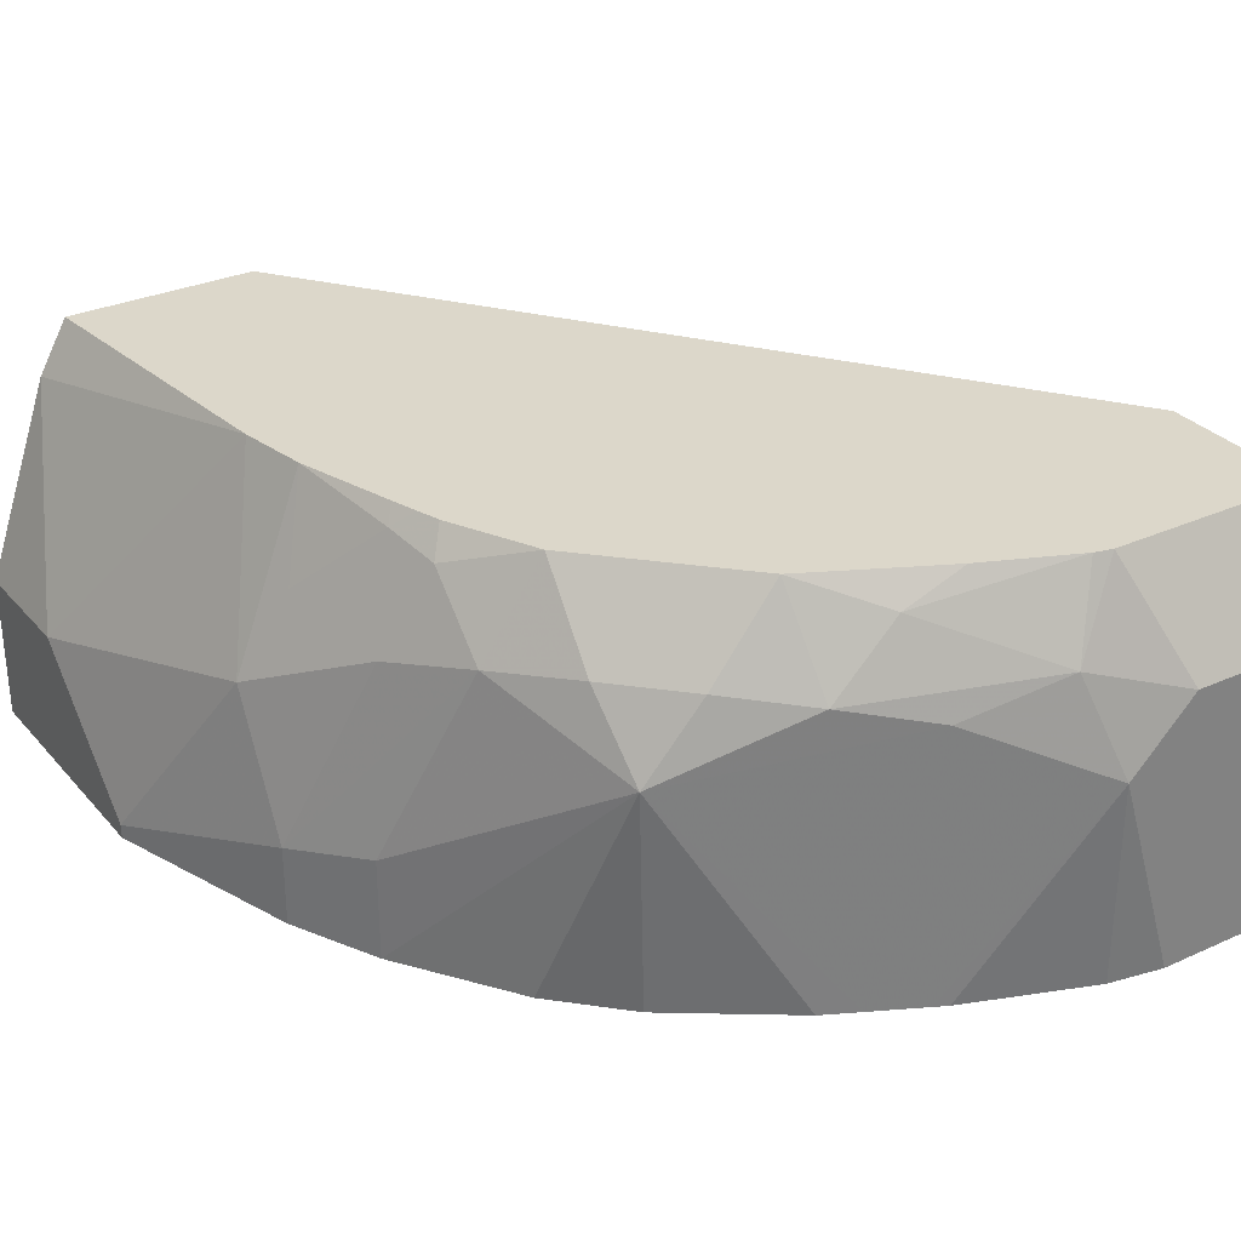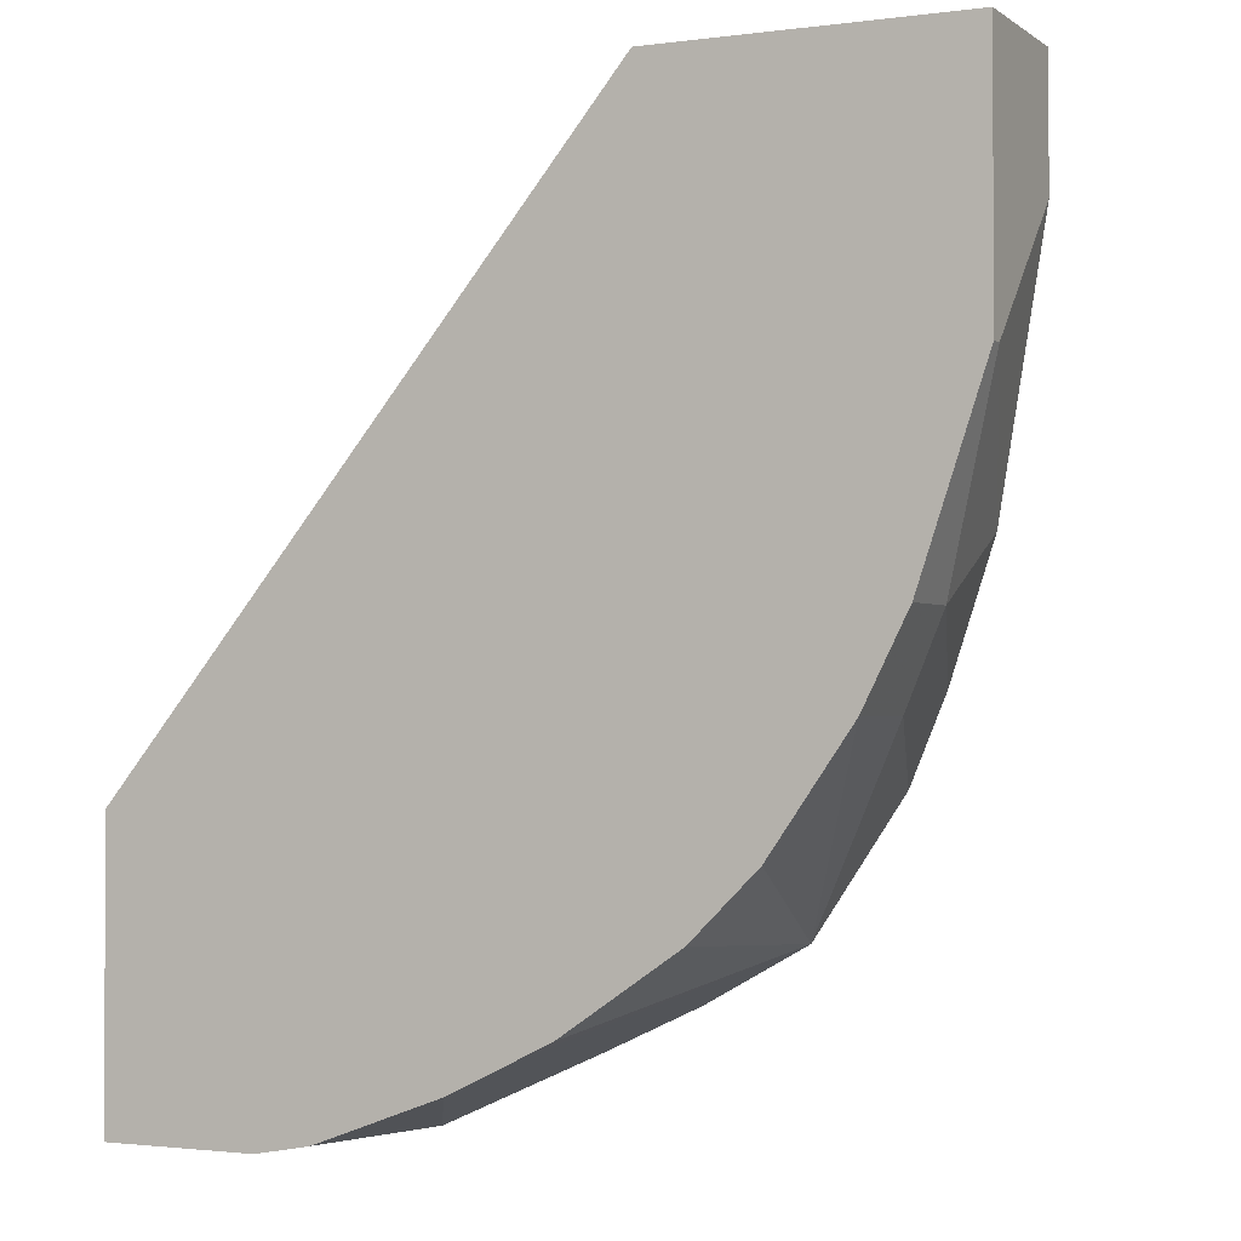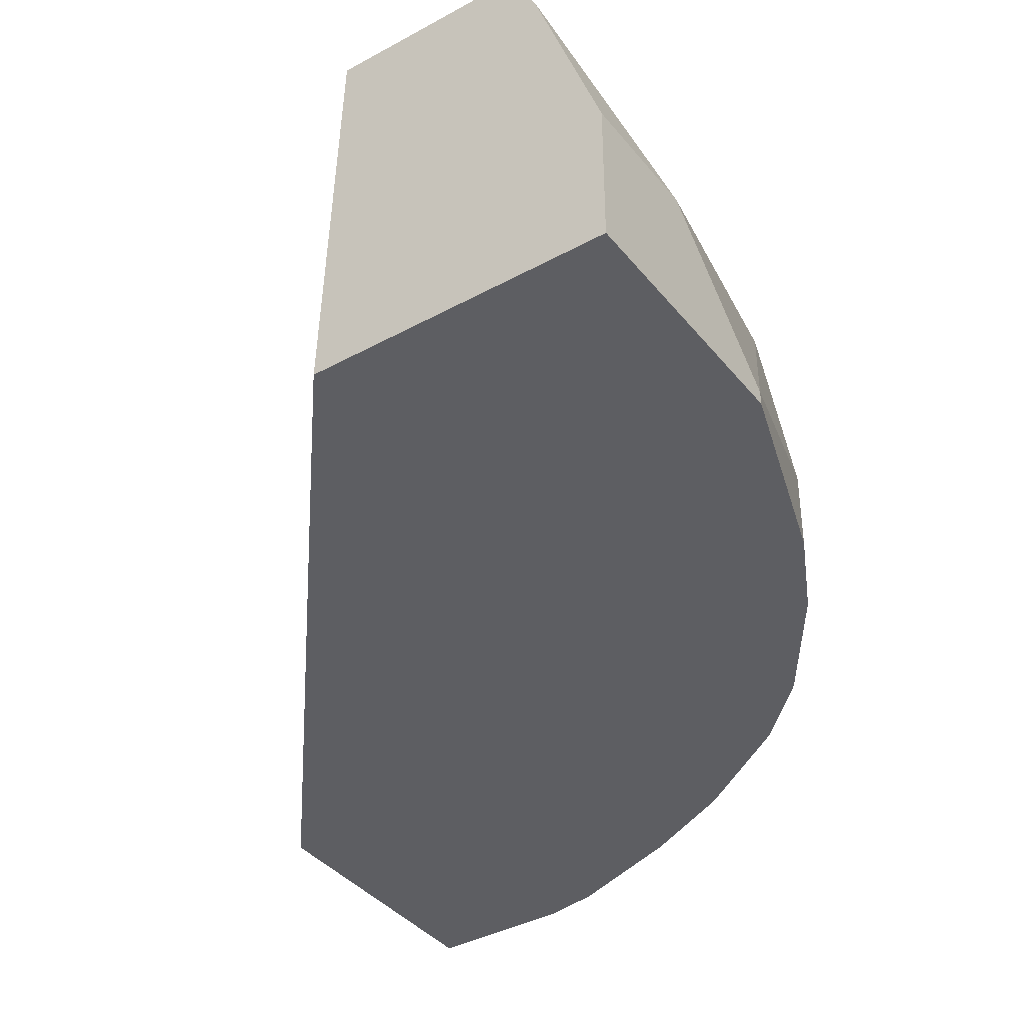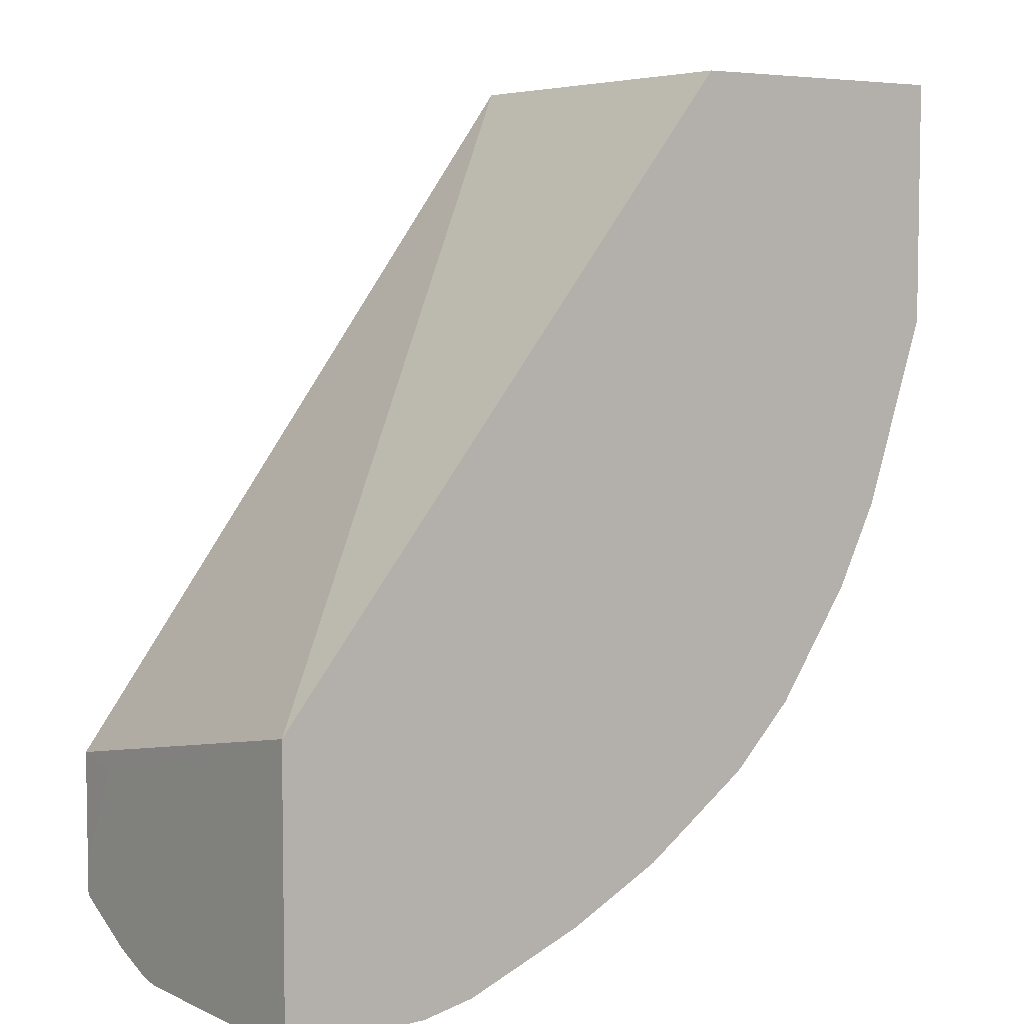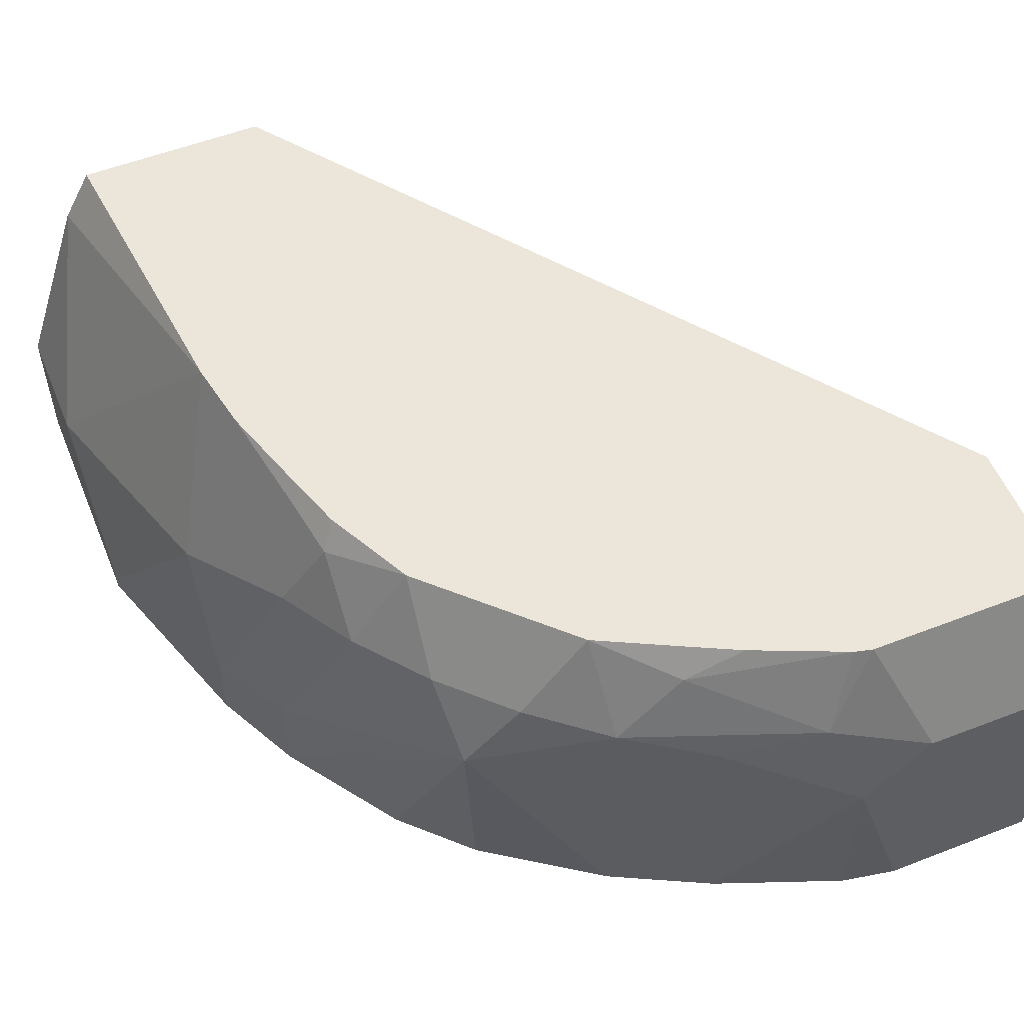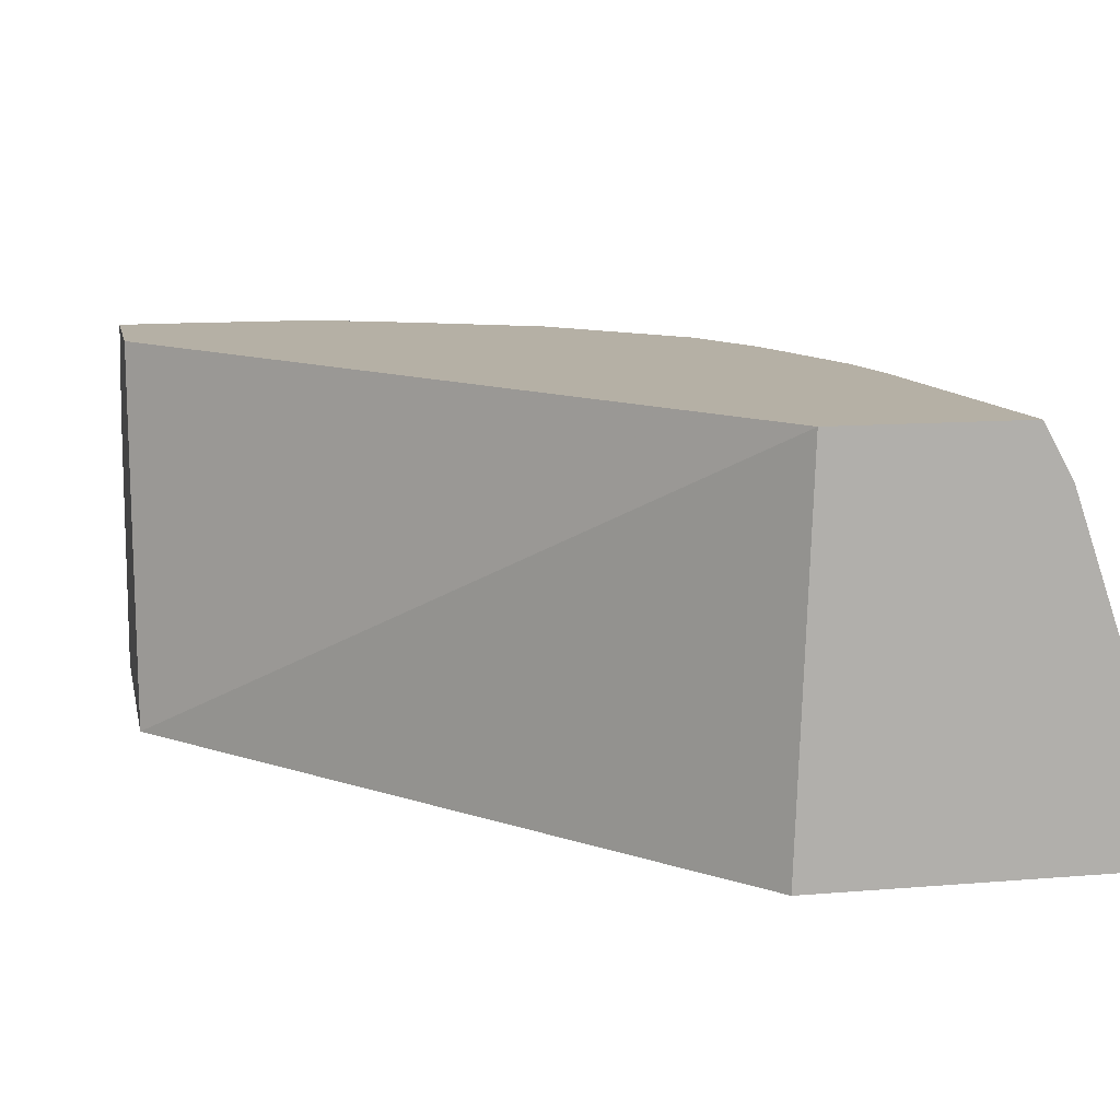
<metadata>
{"format":"obj","ext":"obj","renderer":"f3d","projection":"perspective","resolution":1024,"background":"white","views":[{"elev":30.5,"azim":146.9,"up":"+Y"},{"elev":-1.7,"azim":25.4,"up":"+Z"},{"elev":-38.9,"azim":34.5,"up":"+Y"},{"elev":5.8,"azim":-36.8,"up":"+Z"},{"elev":55.2,"azim":157.8,"up":"+Y"},{"elev":11.7,"azim":-11.5,"up":"+Y"}]}
</metadata>
<code>
v 0.07665 -0.06749 -0.8742
v 0.07667 0.05825 -0.8988
v 0.07665 0.04204 -0.9024
v 0.07665 -0.06749 -0.9671
v 0.2396 -0.06749 -0.6756
v 0.2442 0.05825 -0.6756
v 0.07665 0.05825 -0.936
v 0.07665 0.01357 -0.9671
v 0.1262 -0.06749 -0.9671
v 0.3364 -0.06749 -0.6756
v 0.3053 0.05825 -0.6756
v 0.07665 0.05825 -0.9473
v 0.0841 0.02102 -0.9671
v 0.07665 0.02102 -0.9654
v 0.1472 -4.79e-06 -0.9671
v 0.1439 -0.06749 -0.9638
v 0.3364 -0.02101 -0.6756
v 0.3364 -0.06749 -0.7569
v 0.3148 0.04147 -0.6756
v 0.2953 0.05825 -0.7731
v 0.08651 0.05825 -0.9485
v 0.07711 0.03503 -0.9601
v 0.07665 0.03466 -0.9601
v 0.1262 0.02102 -0.9671
v 0.1892 -0.06749 -0.9461
v 0.1848 -0.06749 -0.9483
v 0.1577 0.03153 -0.9566
v 0.1892 0.02102 -0.9461
v 0.3364 -0.02101 -0.7148
v 0.3364 -0.06307 -0.7569
v 0.3154 -0.06749 -0.82
v 0.3154 -4.79e-06 -0.7989
v 0.2911 0.05825 -0.7957
v 0.1423 0.05825 -0.9485
v 0.2058 -0.06749 -0.9378
v 0.1481 0.05825 -0.947
v 0.1962 0.04905 -0.932
v 0.2172 0.02803 -0.932
v 0.2593 0.006998 -0.911
v 0.3154 -0.04205 -0.82
v 0.3013 -0.06749 -0.848
v 0.2943 0.02102 -0.8409
v 0.2838 0.05256 -0.8304
v 0.3013 0.02803 -0.8059
v 0.281 0.05825 -0.8276
v 0.2172 -0.06749 -0.932
v 0.1776 0.05825 -0.9344
v 0.1916 0.05825 -0.9274
v 0.2196 0.05825 -0.9134
v 0.2418 0.03153 -0.9145
v 0.2755 -0.06749 -0.8852
v 0.2545 -0.06749 -0.9062
v 0.2628 0.03153 -0.8935
v 0.2803 0.02803 -0.869
v 0.3013 -0.03503 -0.848
v 0.2803 0.04905 -0.848
v 0.2757 0.05825 -0.8434
v 0.2781 0.05825 -0.8361
v 0.2617 0.05825 -0.8714
f 27 37 38
f 27 38 28
f 28 38 39
f 28 39 35
f 29 30 32
f 31 55 40
f 32 42 43
f 31 41 55
f 32 40 42
f 27 36 37
f 30 40 32
f 27 34 36
f 15 24 27
f 24 34 27
f 20 29 32
f 20 32 33
f 19 29 20
f 18 40 30
f 18 31 40
f 17 29 19
f 15 28 25
f 15 27 28
f 15 26 16
f 32 43 44
f 15 25 26
f 25 28 35
f 32 44 33
f 49 59 53
f 33 43 45
f 13 34 24
f 56 59 57
f 54 59 56
f 49 53 50
f 43 58 45
f 43 57 58
f 43 56 57
f 42 54 56
f 42 56 43
f 40 54 42
f 40 55 54
f 39 55 41
f 39 54 55
f 39 53 54
f 39 50 53
f 39 52 46
f 39 51 52
f 39 41 51
f 38 50 39
f 38 49 50
f 37 49 38
f 37 48 49
f 37 47 48
f 36 47 37
f 35 39 46
f 33 44 43
f 13 21 34
f 53 59 54
f 13 23 22
f 2 11 20
f 2 6 11
f 2 7 3
f 1 6 2
f 1 5 6
f 1 10 5
f 1 18 10
f 1 31 18
f 1 41 31
f 1 51 41
f 1 46 52
f 1 35 46
f 1 25 35
f 1 26 25
f 1 16 26
f 1 9 16
f 1 4 9
f 1 8 4
f 1 14 8
f 1 23 14
f 1 12 23
f 1 7 12
f 1 3 7
f 1 2 3
f 13 22 21
f 2 20 33
f 2 33 45
f 1 52 51
f 2 58 57
f 13 14 23
f 2 45 58
f 12 21 22
f 11 19 20
f 10 29 17
f 10 30 29
f 10 18 30
f 9 15 16
f 8 14 13
f 5 11 6
f 5 19 11
f 5 17 19
f 5 10 17
f 12 22 23
f 4 24 15
f 4 15 9
f 2 57 59
f 2 49 48
f 2 48 47
f 2 47 36
f 2 36 34
f 2 59 49
f 2 21 12
f 2 12 7
f 4 8 13
f 4 13 24
f 2 34 21

</code>
